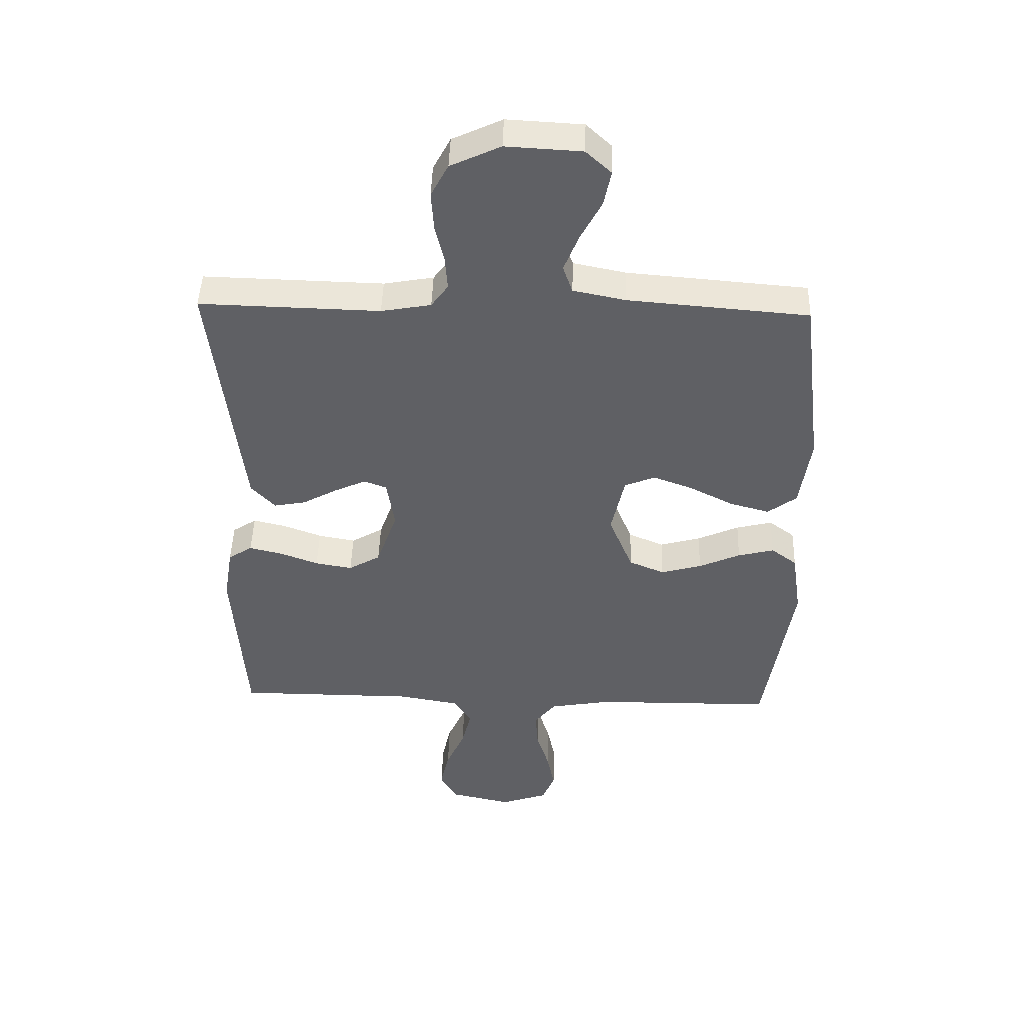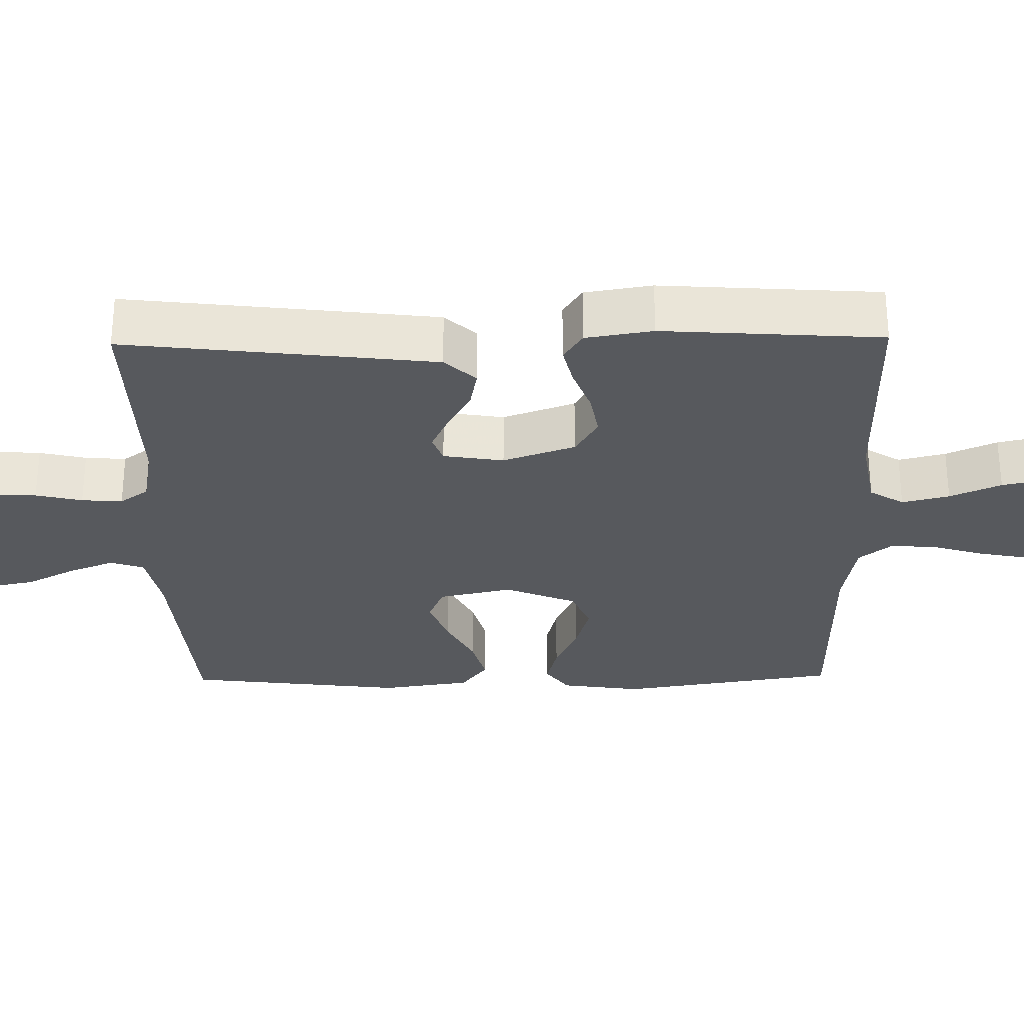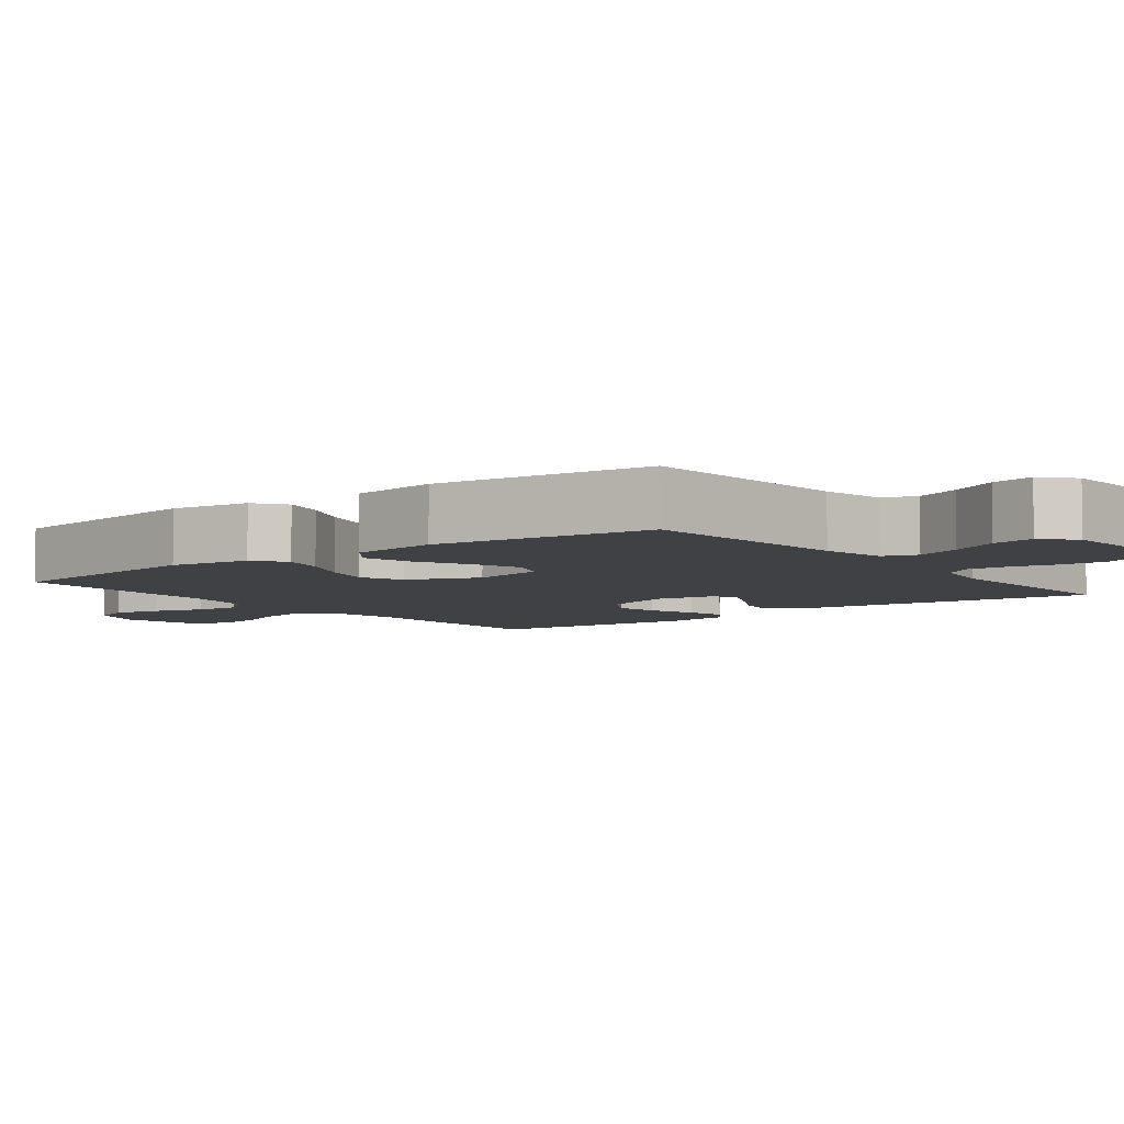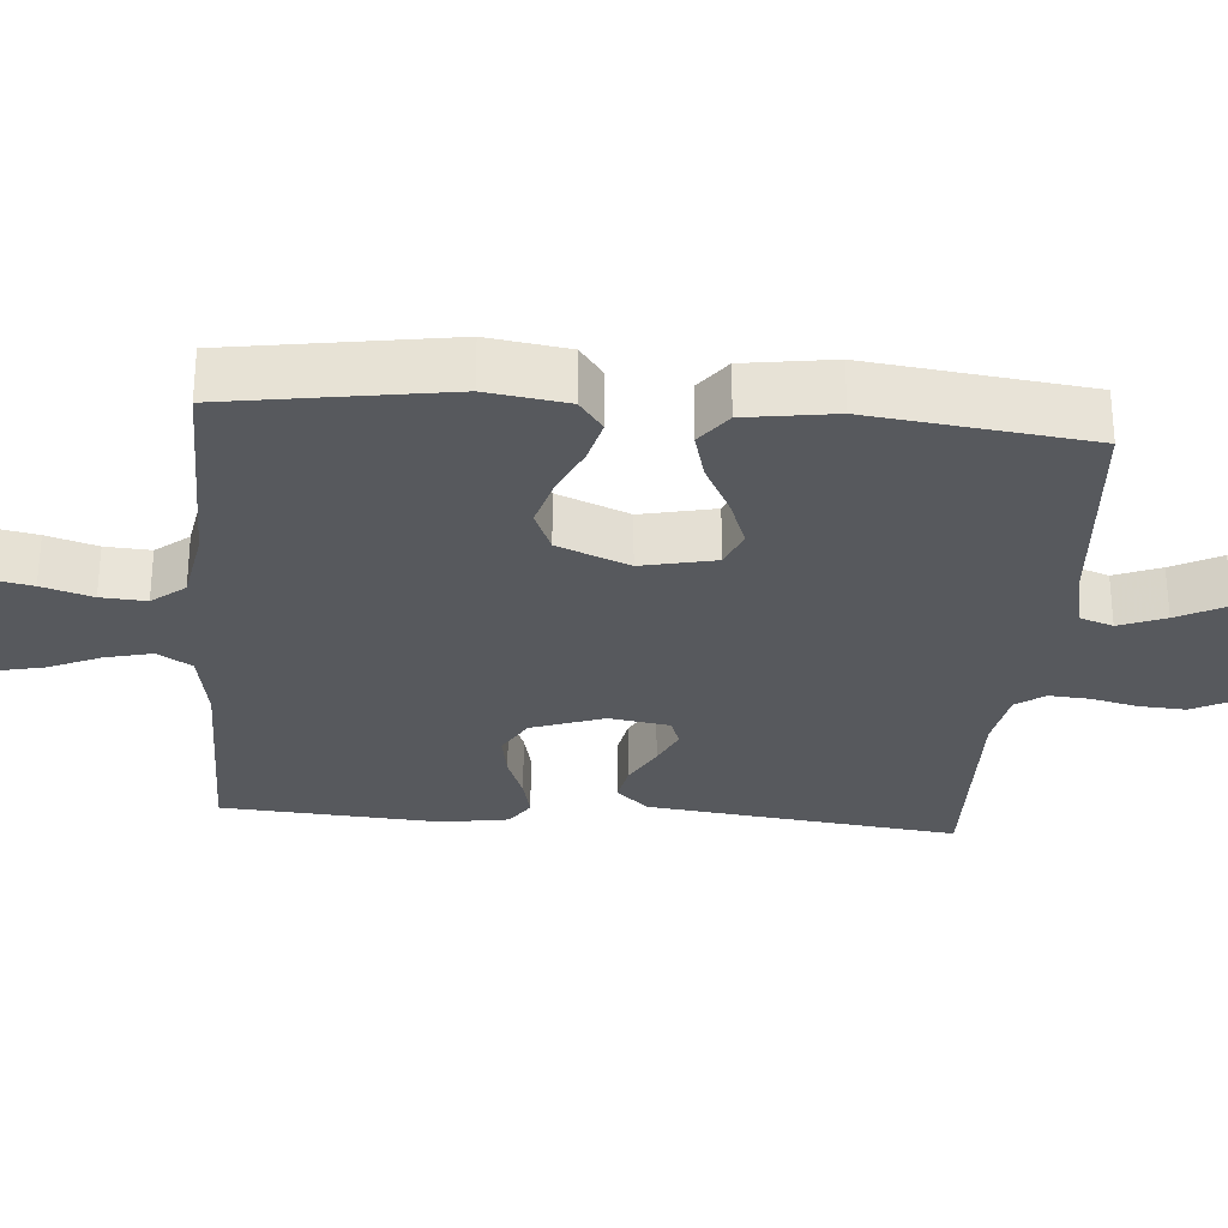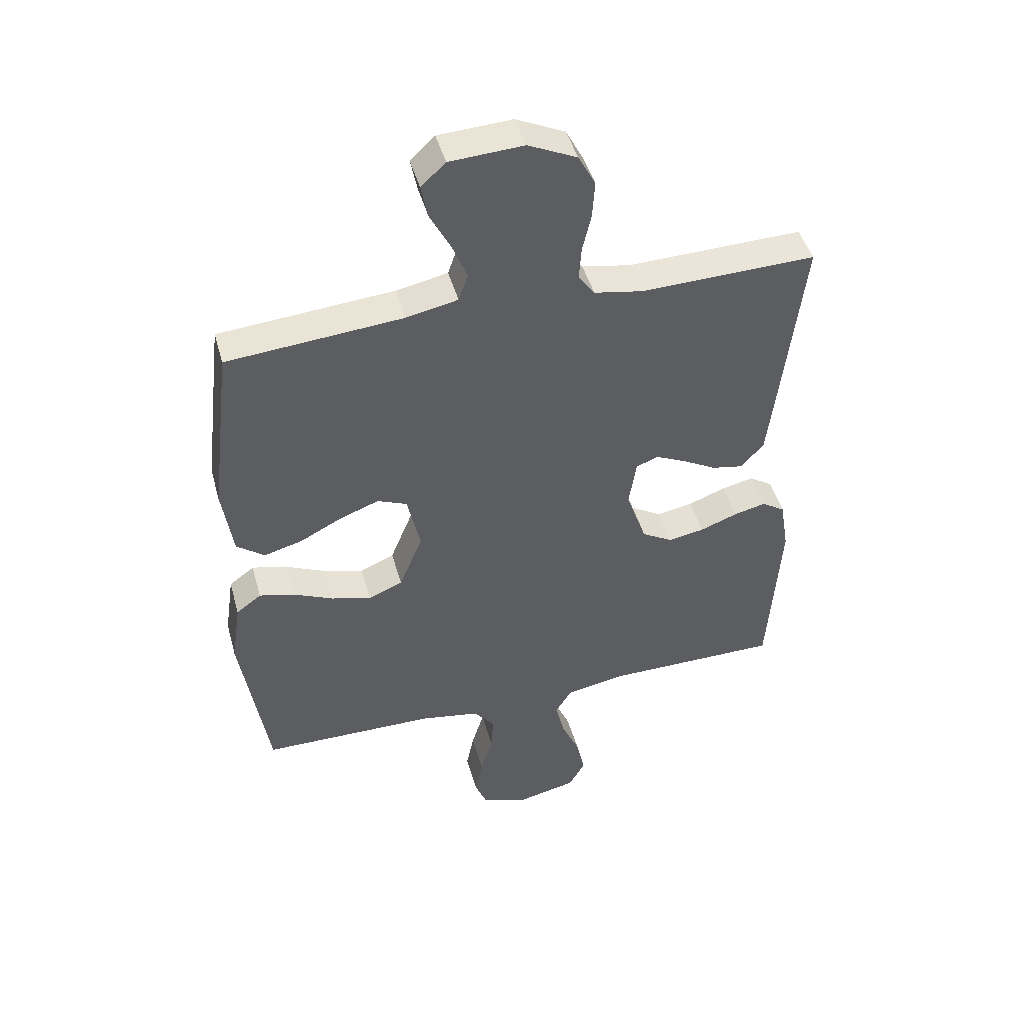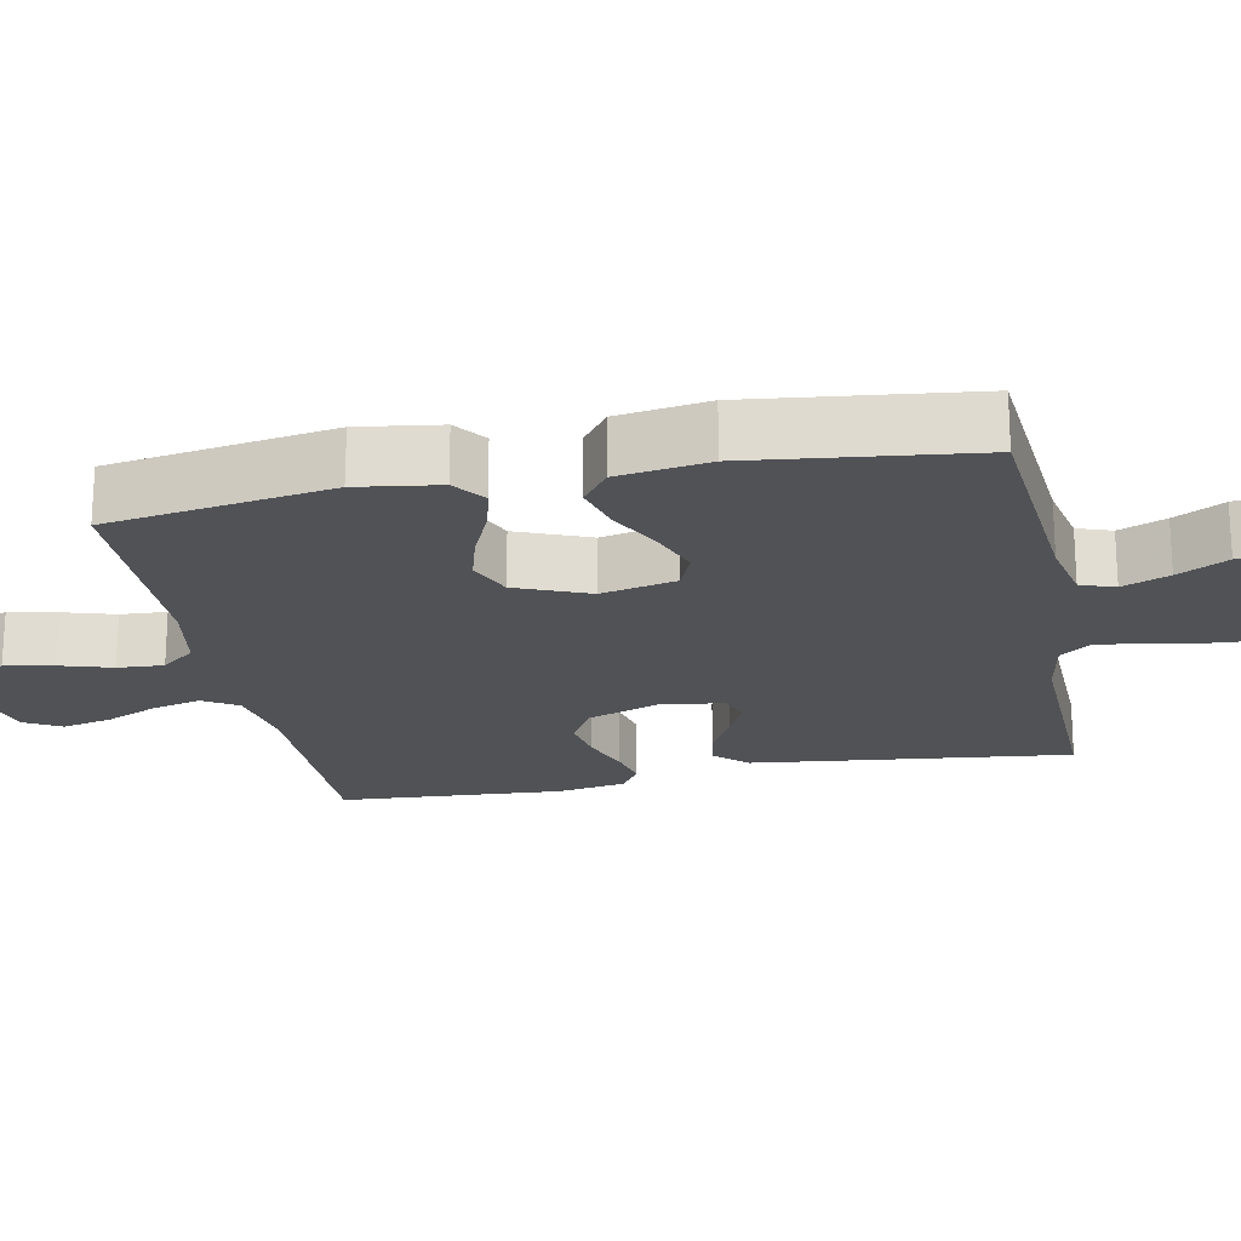
<metadata>
{"format":"obj","ext":"obj","renderer":"f3d","projection":"perspective","resolution":1024,"background":"white","views":[{"elev":45.8,"azim":-178.3,"up":"+Z"},{"elev":-29.2,"azim":90.9,"up":"+Y"},{"elev":-5.8,"azim":-52.5,"up":"+Y"},{"elev":-29.2,"azim":-94.7,"up":"+Y"},{"elev":45.9,"azim":-15.3,"up":"+Z"},{"elev":-21.0,"azim":-78.7,"up":"+Y"}]}
</metadata>
<code>
v 0.5 0.07 -0.5
v 0.2 0.07 -0.501
v 0.098 0.07 -0.519
v 0.069 0.07 -0.566
v 0.085 0.07 -0.631
v 0.116 0.07 -0.701
v 0.131 0.07 -0.768
v 0.103 0.07 -0.818
v 0 0.07 -0.841
v -0.079 0.07 -0.814
v -0.1 0.07 -0.762
v -0.087 0.07 -0.697
v -0.066 0.07 -0.628
v -0.062 0.07 -0.566
v -0.098 0.07 -0.521
v -0.2 0.07 -0.503
v -0.5 0.07 -0.5
v -0.547 0.07 -0.2
v -0.531 0.07 -0.09
v -0.488 0.07 -0.058
v -0.428 0.07 -0.073
v -0.359 0.07 -0.104
v -0.291 0.07 -0.123
v -0.232 0.07 -0.098
v -0.192 0.07 0
v -0.214 0.07 0.101
v -0.265 0.07 0.122
v -0.332 0.07 0.097
v -0.404 0.07 0.06
v -0.47 0.07 0.042
v -0.518 0.07 0.078
v -0.536 0.07 0.2
v -0.5 0.07 0.5
v -0.2 0.07 0.525
v -0.112 0.07 0.543
v -0.096 0.07 0.589
v -0.121 0.07 0.652
v -0.156 0.07 0.719
v -0.168 0.07 0.778
v -0.126 0.07 0.817
v 0 0.07 0.824
v 0.083 0.07 0.785
v 0.112 0.07 0.73
v 0.108 0.07 0.666
v 0.093 0.07 0.602
v 0.089 0.07 0.546
v 0.117 0.07 0.507
v 0.2 0.07 0.492
v 0.5 0.07 0.5
v 0.465 0.07 0.2
v 0.45 0.07 0.074
v 0.41 0.07 0.031
v 0.357 0.07 0.041
v 0.299 0.07 0.073
v 0.247 0.07 0.097
v 0.209 0.07 0.083
v 0.196 0.07 0
v 0.231 0.07 -0.099
v 0.284 0.07 -0.13
v 0.346 0.07 -0.119
v 0.41 0.07 -0.095
v 0.465 0.07 -0.082
v 0.505 0.07 -0.108
v 0.52 0.07 -0.2
v 0.5 0 -0.5
v 0.2 0 -0.501
v 0.098 0 -0.519
v 0.069 0 -0.566
v 0.085 0 -0.631
v 0.116 0 -0.701
v 0.131 0 -0.768
v 0.103 0 -0.818
v 0 0 -0.841
v -0.079 0 -0.814
v -0.1 0 -0.762
v -0.087 0 -0.697
v -0.066 0 -0.628
v -0.062 0 -0.566
v -0.098 0 -0.521
v -0.2 0 -0.503
v -0.5 0 -0.5
v -0.547 0 -0.2
v -0.531 0 -0.09
v -0.488 0 -0.058
v -0.428 0 -0.073
v -0.359 0 -0.104
v -0.291 0 -0.123
v -0.232 0 -0.098
v -0.192 0 0
v -0.214 0 0.101
v -0.265 0 0.122
v -0.332 0 0.097
v -0.404 0 0.06
v -0.47 0 0.042
v -0.518 0 0.078
v -0.536 0 0.2
v -0.5 0 0.5
v -0.2 0 0.525
v -0.112 0 0.543
v -0.096 0 0.589
v -0.121 0 0.652
v -0.156 0 0.719
v -0.168 0 0.778
v -0.126 0 0.817
v 0 0 0.824
v 0.083 0 0.785
v 0.112 0 0.73
v 0.108 0 0.666
v 0.093 0 0.602
v 0.089 0 0.546
v 0.117 0 0.507
v 0.2 0 0.492
v 0.5 0 0.5
v 0.465 0 0.2
v 0.45 0 0.074
v 0.41 0 0.031
v 0.357 0 0.041
v 0.299 0 0.073
v 0.247 0 0.097
v 0.209 0 0.083
v 0.196 0 0
v 0.231 0 -0.099
v 0.284 0 -0.13
v 0.346 0 -0.119
v 0.41 0 -0.095
v 0.465 0 -0.082
v 0.505 0 -0.108
v 0.52 0 -0.2
f 63 64 1 2
f 60 61 62 63
f 59 60 63 2
f 58 59 2 3
f 57 58 3 4
f 56 57 4
f 51 52 53 54
f 51 54 55
f 48 49 50 51
f 47 48 51 55
f 46 47 55 56
f 42 43 44 45
f 42 45 46
f 41 42 46
f 37 38 39 40
f 36 37 40 41
f 35 36 41 46
f 31 32 33 34
f 28 29 30 31
f 27 28 31 34
f 26 27 34 35
f 19 20 21 22
f 19 22 23
f 16 17 18 19
f 15 16 19 23
f 14 15 23 24
f 10 11 12 13
f 8 9 10 13
f 8 13 14
f 5 6 7 8
f 4 5 8 14
f 25 26 35 46
f 24 25 46 56
f 4 14 24 56
f 66 65 128 127
f 127 126 125 124
f 66 127 124 123
f 67 66 123 122
f 68 67 122 121
f 68 121 120
f 118 117 116 115
f 119 118 115
f 115 114 113 112
f 119 115 112 111
f 120 119 111 110
f 109 108 107 106
f 110 109 106
f 110 106 105
f 104 103 102 101
f 105 104 101 100
f 110 105 100 99
f 98 97 96 95
f 95 94 93 92
f 98 95 92 91
f 99 98 91 90
f 86 85 84 83
f 87 86 83
f 83 82 81 80
f 87 83 80 79
f 88 87 79 78
f 77 76 75 74
f 77 74 73 72
f 78 77 72
f 72 71 70 69
f 78 72 69 68
f 110 99 90 89
f 120 110 89 88
f 120 88 78 68
f 1 65 66 2
f 2 66 67 3
f 3 67 68 4
f 4 68 69 5
f 5 69 70 6
f 6 70 71 7
f 7 71 72 8
f 8 72 73 9
f 9 73 74 10
f 10 74 75 11
f 11 75 76 12
f 12 76 77 13
f 13 77 78 14
f 14 78 79 15
f 15 79 80 16
f 16 80 81 17
f 17 81 82 18
f 18 82 83 19
f 19 83 84 20
f 20 84 85 21
f 21 85 86 22
f 22 86 87 23
f 23 87 88 24
f 24 88 89 25
f 25 89 90 26
f 26 90 91 27
f 27 91 92 28
f 28 92 93 29
f 29 93 94 30
f 30 94 95 31
f 31 95 96 32
f 32 96 97 33
f 33 97 98 34
f 34 98 99 35
f 35 99 100 36
f 36 100 101 37
f 37 101 102 38
f 38 102 103 39
f 39 103 104 40
f 40 104 105 41
f 41 105 106 42
f 42 106 107 43
f 43 107 108 44
f 44 108 109 45
f 45 109 110 46
f 46 110 111 47
f 47 111 112 48
f 48 112 113 49
f 49 113 114 50
f 50 114 115 51
f 51 115 116 52
f 52 116 117 53
f 53 117 118 54
f 54 118 119 55
f 55 119 120 56
f 56 120 121 57
f 57 121 122 58
f 58 122 123 59
f 59 123 124 60
f 60 124 125 61
f 61 125 126 62
f 62 126 127 63
f 63 127 128 64
f 64 128 65 1

</code>
